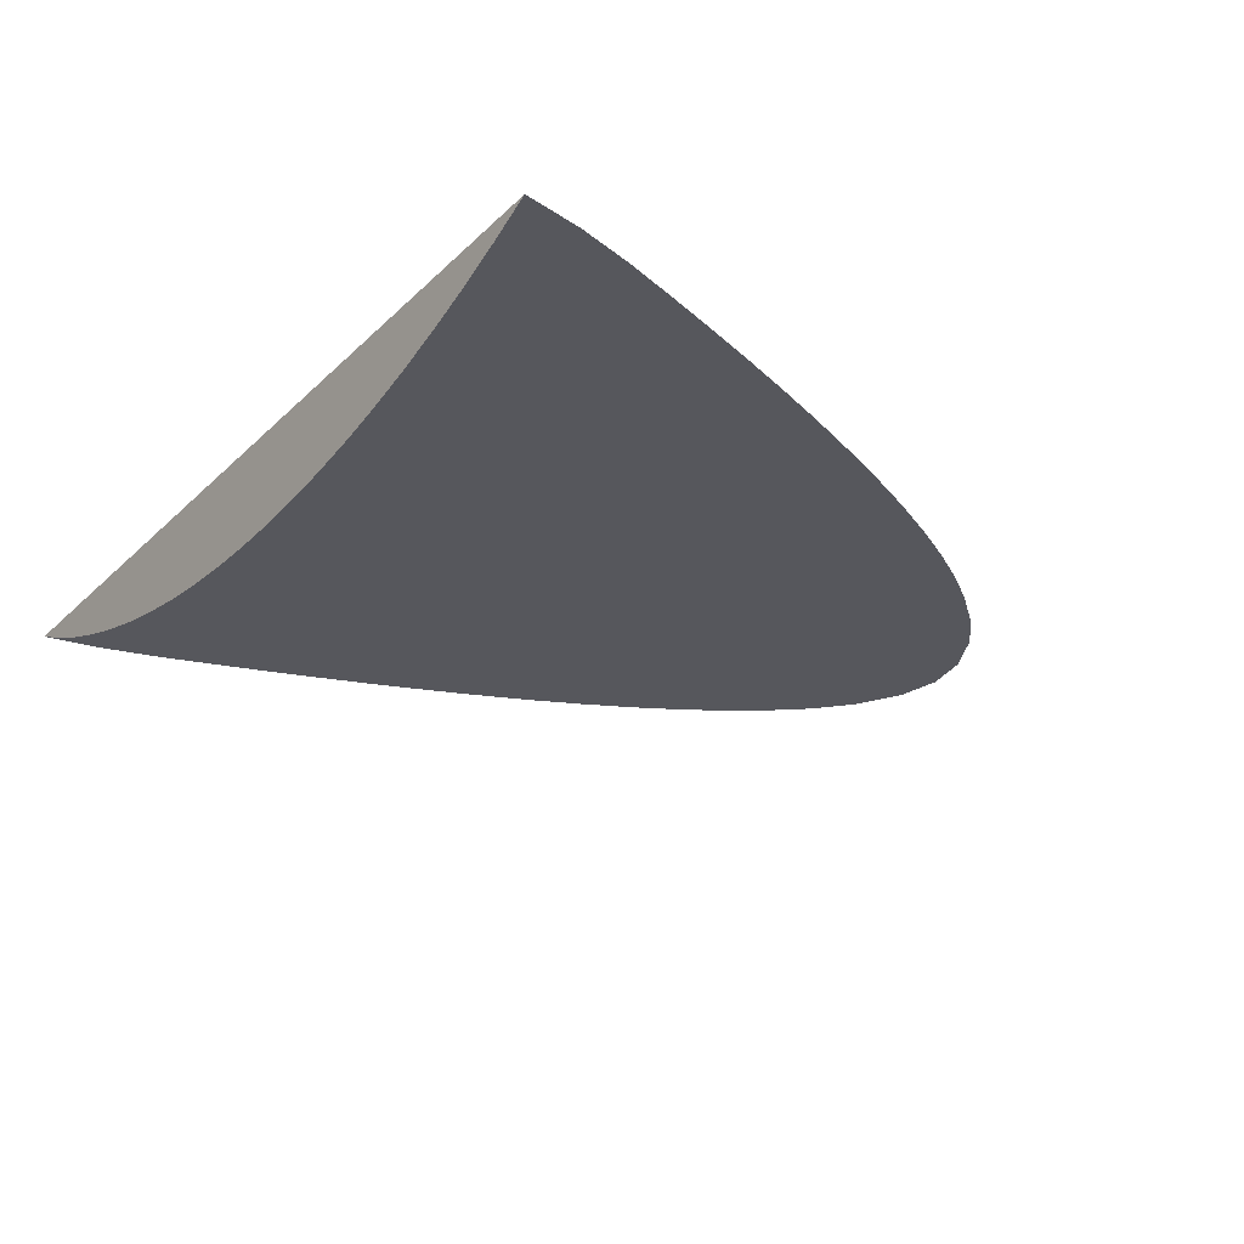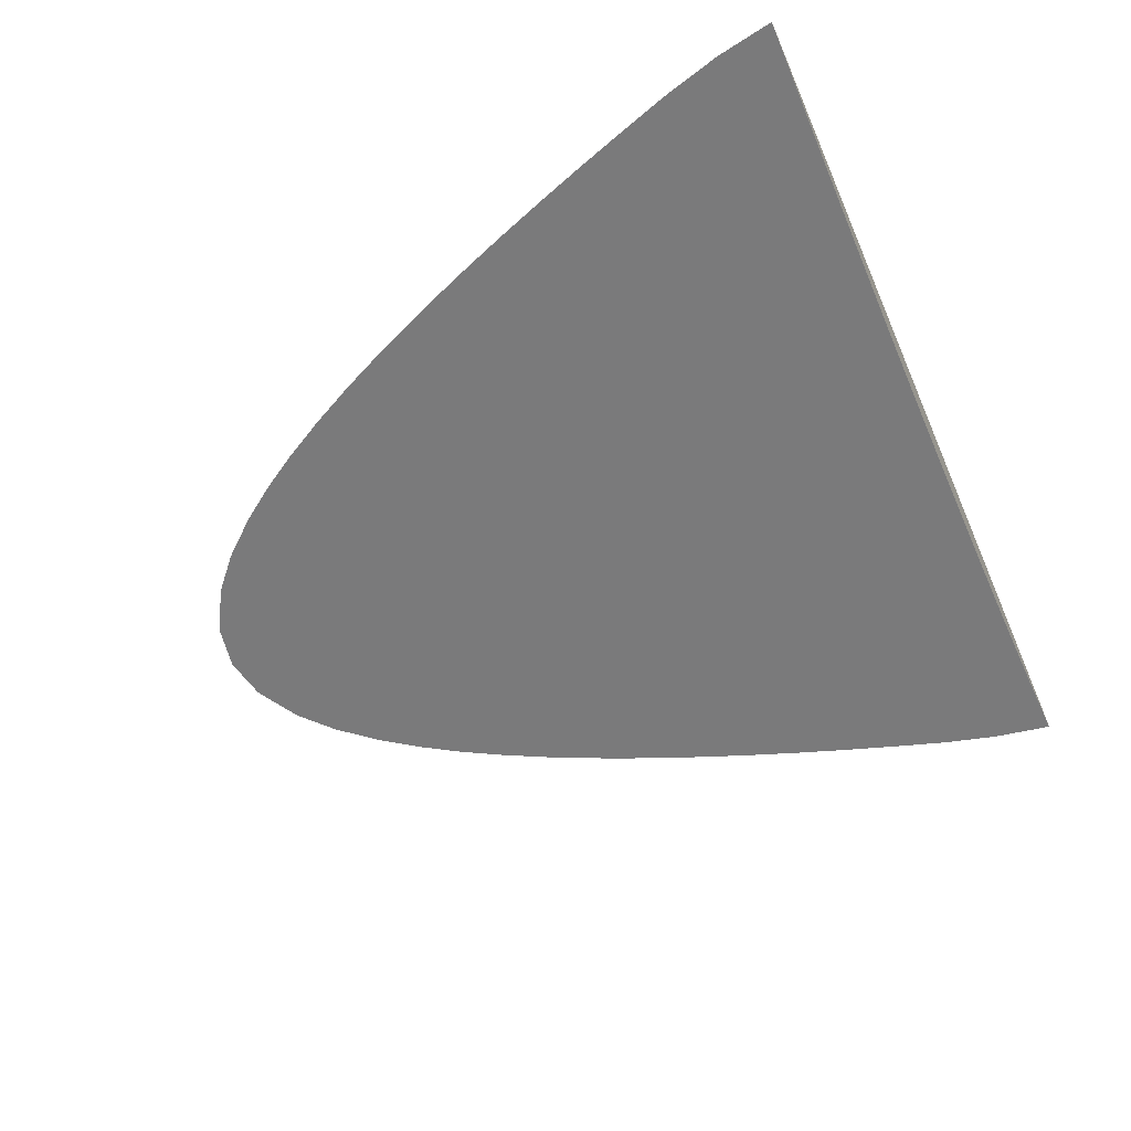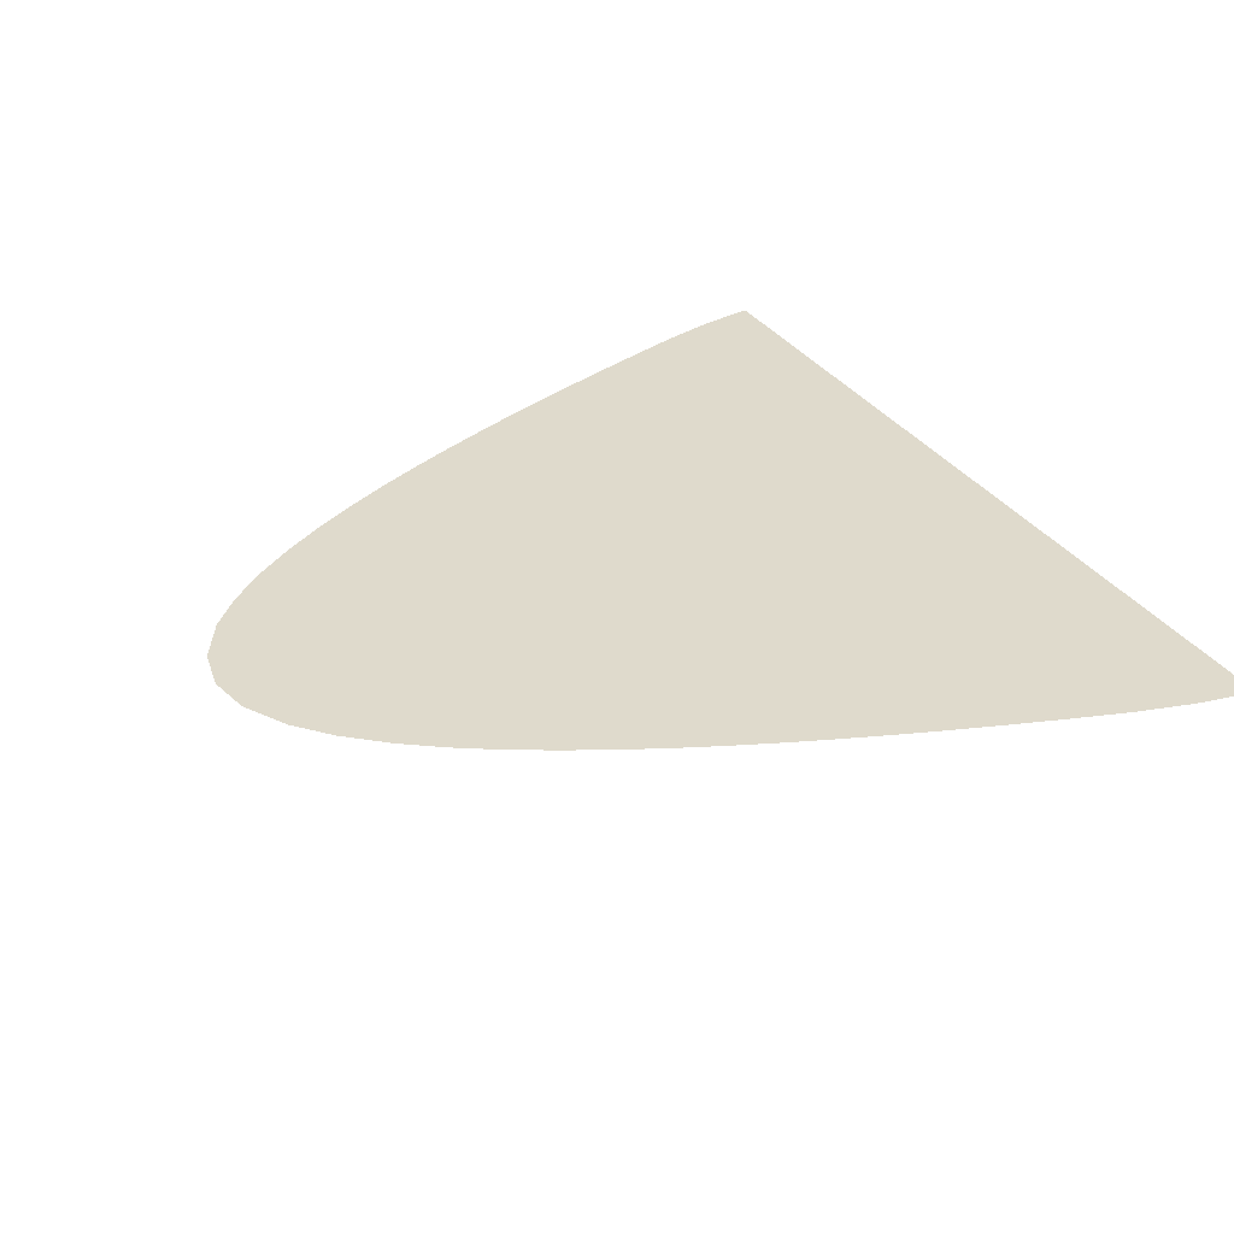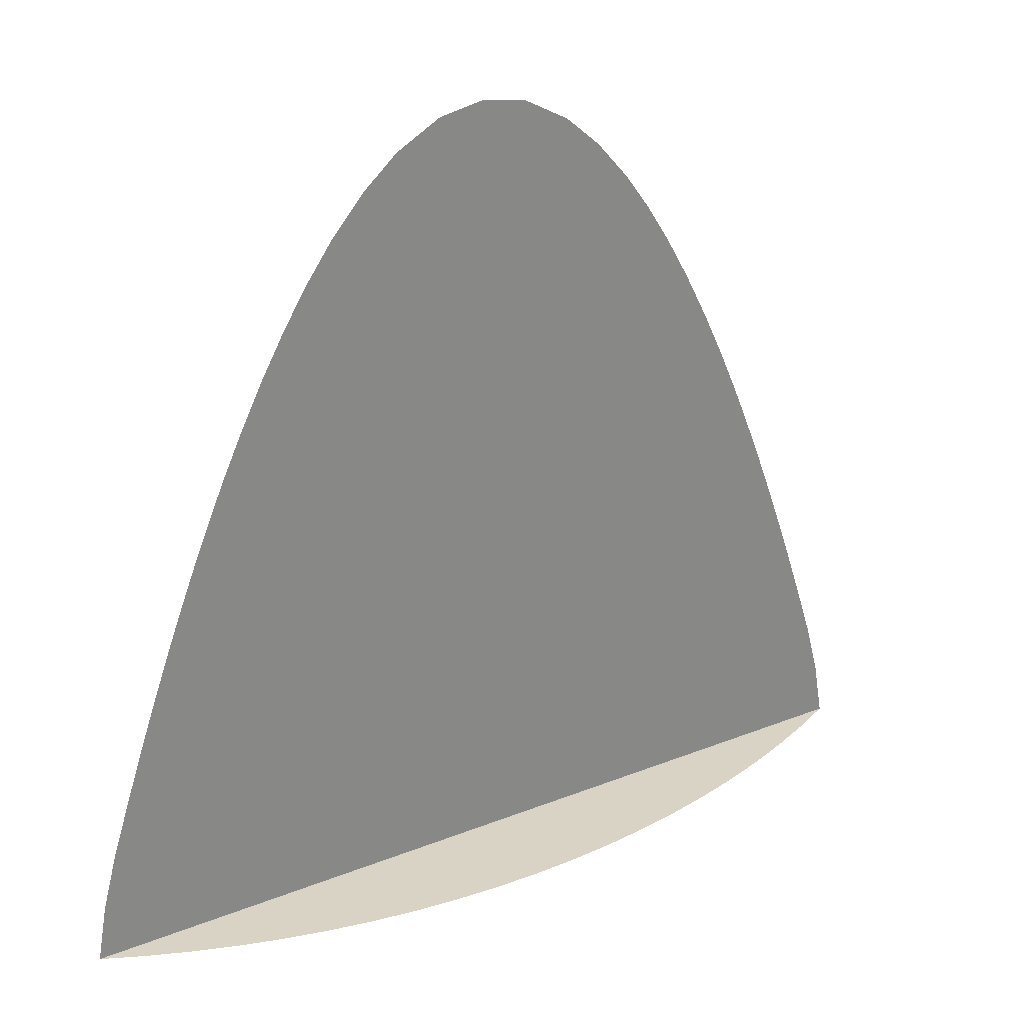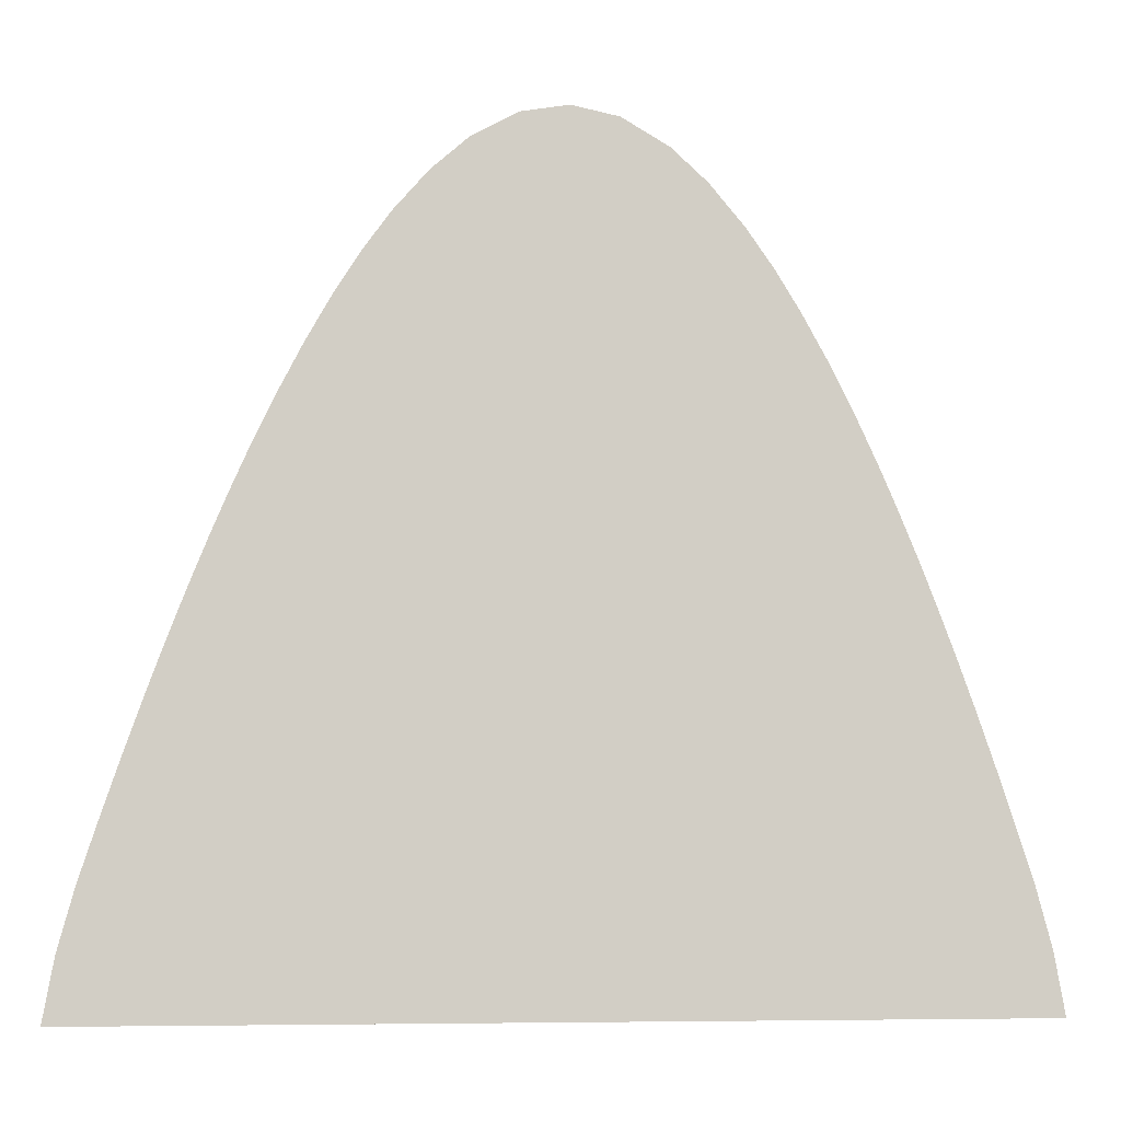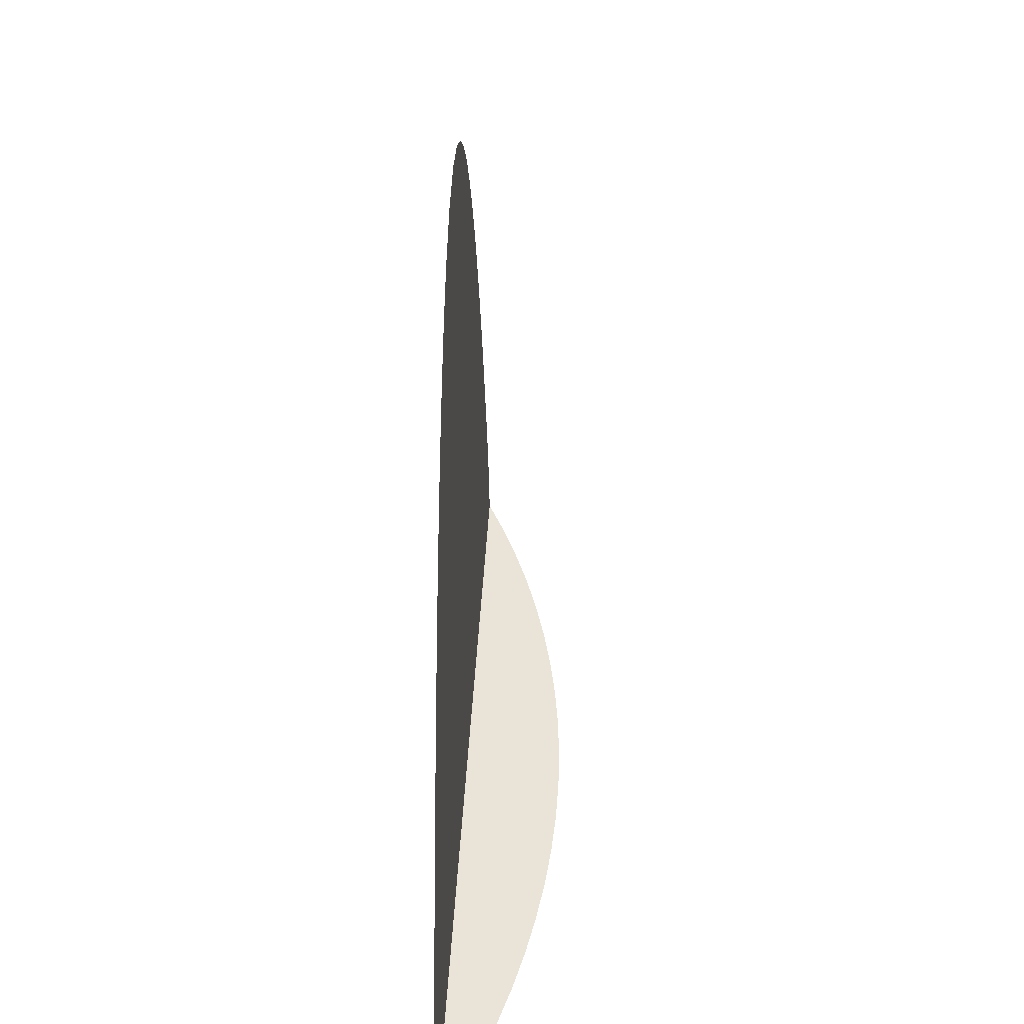
<metadata>
{"format":"obj","ext":"obj","renderer":"f3d","projection":"perspective","resolution":1024,"background":"white","views":[{"elev":-27.6,"azim":54.7,"up":"+Z"},{"elev":-58.1,"azim":-66.5,"up":"+Z"},{"elev":32.5,"azim":-118.0,"up":"+Z"},{"elev":28.3,"azim":149.3,"up":"+Y"},{"elev":-7.2,"azim":-9.7,"up":"+Y"},{"elev":42.9,"azim":93.0,"up":"+Y"}]}
</metadata>
<code>
o mesh136/mesh136-geometry#mesh136-geometry
v 0.02735 -0.1025 -0.2449
v 0.0248 -0.1025 -0.2459
v 0.01662 -0.1025 -0.2437
v 0.00338 -0.1025 -0.2437
v 0.02985 -0.1025 -0.2437
v 0.0222 -0.1025 -0.2468
v 0.02517 -0.08616 -0.2437
v 0.02923 -0.09897 -0.2437
v 0.01958 -0.1025 -0.2476
v 0.02621 -0.08916 -0.2437
v 0.02413 -0.0833 -0.2437
v 0.02831 -0.09557 -0.2437
v 0.01692 -0.1025 -0.2483
v 0.02726 -0.0923 -0.2437
v 0.0231 -0.08058 -0.2437
v 0.00338 -0.1025 -0.2498
v 0.02208 -0.07799 -0.2437
v 0.01425 -0.1025 -0.2488
v -0.01024 -0.1025 -0.2483
v -0.0153 -0.07795 -0.2437
v 0.01156 -0.1025 -0.2492
v -0.007554 -0.1025 -0.2488
v -0.01288 -0.1025 -0.2476
v 0.02106 -0.07555 -0.2437
v -0.01633 -0.08054 -0.2437
v 0.008847 -0.1025 -0.2496
v -0.004847 -0.1025 -0.2492
v -0.01549 -0.1025 -0.2468
v -0.01429 -0.0755 -0.2437
v -0.01736 -0.08327 -0.2437
v 0.006117 -0.1025 -0.2497
v -0.002116 -0.1025 -0.2495
v -0.01806 -0.1025 -0.2459
v 0.02005 -0.07324 -0.2437
v -0.0184 -0.08614 -0.2437
v 0.000628 -0.1025 -0.2497
v -0.009857 -0.1025 -0.2437
v -0.01327 -0.07319 -0.2437
v -0.0206 -0.1025 -0.2449
v 0.01882 -0.07059 -0.2437
v -0.01945 -0.08914 -0.2437
v -0.0231 -0.1025 -0.2437
v -0.01203 -0.07054 -0.2437
v -0.0205 -0.09229 -0.2437
v -0.02247 -0.09897 -0.2437
v 0.01736 -0.06771 -0.2437
v -0.02156 -0.09557 -0.2437
v -0.01057 -0.06765 -0.2437
v 0.01592 -0.06511 -0.2437
v -0.009121 -0.06505 -0.2437
v 0.01448 -0.0628 -0.2437
v -0.007678 -0.06274 -0.2437
v 0.0129 -0.06057 -0.2437
v -0.006099 -0.06052 -0.2437
v -0.004096 -0.05818 -0.2437
v 0.01089 -0.05822 -0.2437
v -0.002015 -0.05633 -0.2437
v 0.008808 -0.05636 -0.2437
v 0.000686 -0.05482 -0.2437
v 0.00609 -0.05482 -0.2437
v 0.00338 -0.05431 -0.2437
f 1 2 3
f 3 2 1
f 2 4 3
f 3 4 2
f 5 1 3
f 3 1 5
f 2 6 4
f 4 6 2
f 7 3 4
f 4 3 7
f 8 5 3
f 3 5 8
f 6 9 4
f 4 9 6
f 7 10 3
f 3 10 7
f 11 7 4
f 4 7 11
f 12 8 3
f 3 8 12
f 9 13 4
f 4 13 9
f 10 14 3
f 3 14 10
f 15 11 4
f 4 11 15
f 14 12 3
f 3 12 14
f 13 16 4
f 4 16 13
f 17 15 4
f 4 15 17
f 13 18 16
f 16 18 13
f 16 19 4
f 4 19 16
f 20 17 4
f 4 17 20
f 18 21 16
f 16 21 18
f 16 22 19
f 19 22 16
f 4 19 23
f 23 19 4
f 24 17 20
f 20 17 24
f 20 4 25
f 25 4 20
f 21 26 16
f 16 26 21
f 16 27 22
f 22 27 16
f 4 23 28
f 28 23 4
f 29 24 20
f 20 24 29
f 25 4 30
f 30 4 25
f 26 31 16
f 16 31 26
f 16 32 27
f 27 32 16
f 4 28 33
f 33 28 4
f 34 24 29
f 29 24 34
f 30 4 35
f 35 4 30
f 16 36 32
f 32 36 16
f 4 33 37
f 37 33 4
f 38 34 29
f 29 34 38
f 35 4 37
f 37 4 35
f 37 33 39
f 39 33 37
f 40 34 38
f 38 34 40
f 35 37 41
f 41 37 35
f 37 39 42
f 42 39 37
f 43 40 38
f 38 40 43
f 41 37 44
f 44 37 41
f 45 37 42
f 42 37 45
f 46 40 43
f 43 40 46
f 44 37 47
f 47 37 44
f 47 37 45
f 45 37 47
f 48 46 43
f 43 46 48
f 49 46 48
f 48 46 49
f 50 49 48
f 48 49 50
f 51 49 50
f 50 49 51
f 52 51 50
f 50 51 52
f 53 51 52
f 52 51 53
f 54 53 52
f 52 53 54
f 55 53 54
f 54 53 55
f 55 56 53
f 53 56 55
f 57 56 55
f 55 56 57
f 57 58 56
f 56 58 57
f 59 58 57
f 57 58 59
f 59 60 58
f 58 60 59
f 61 60 59
f 59 60 61

</code>
